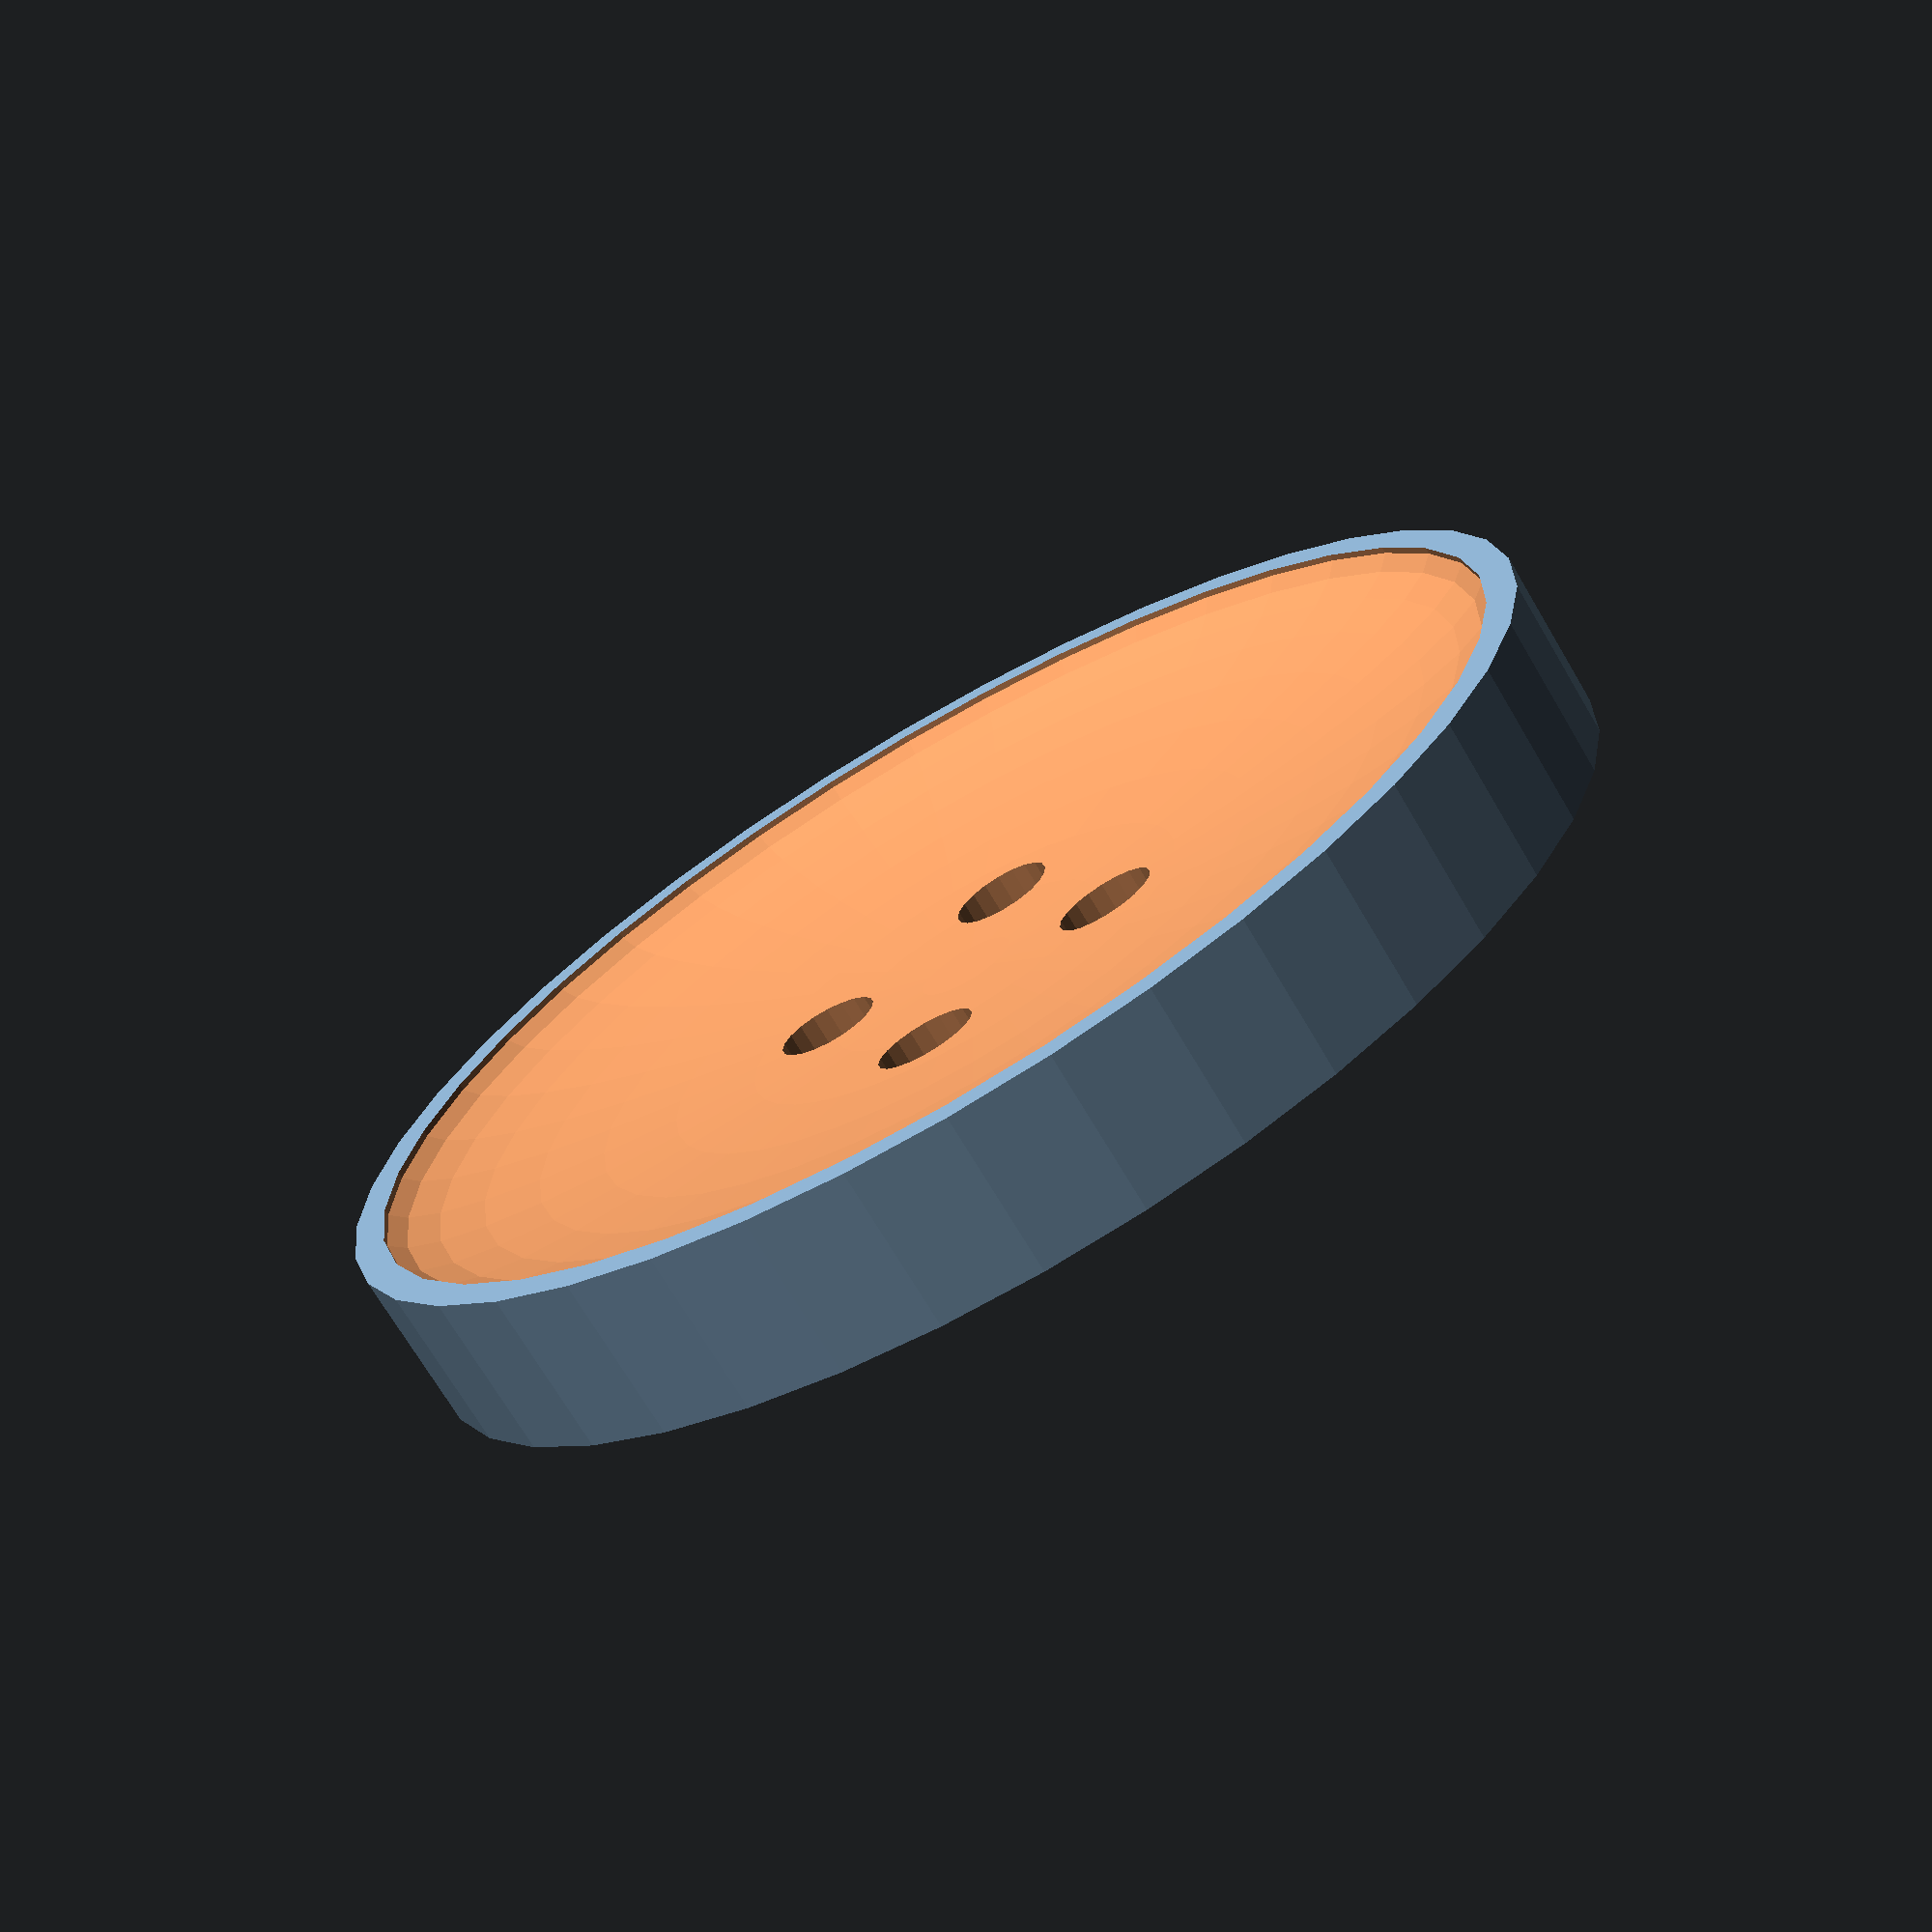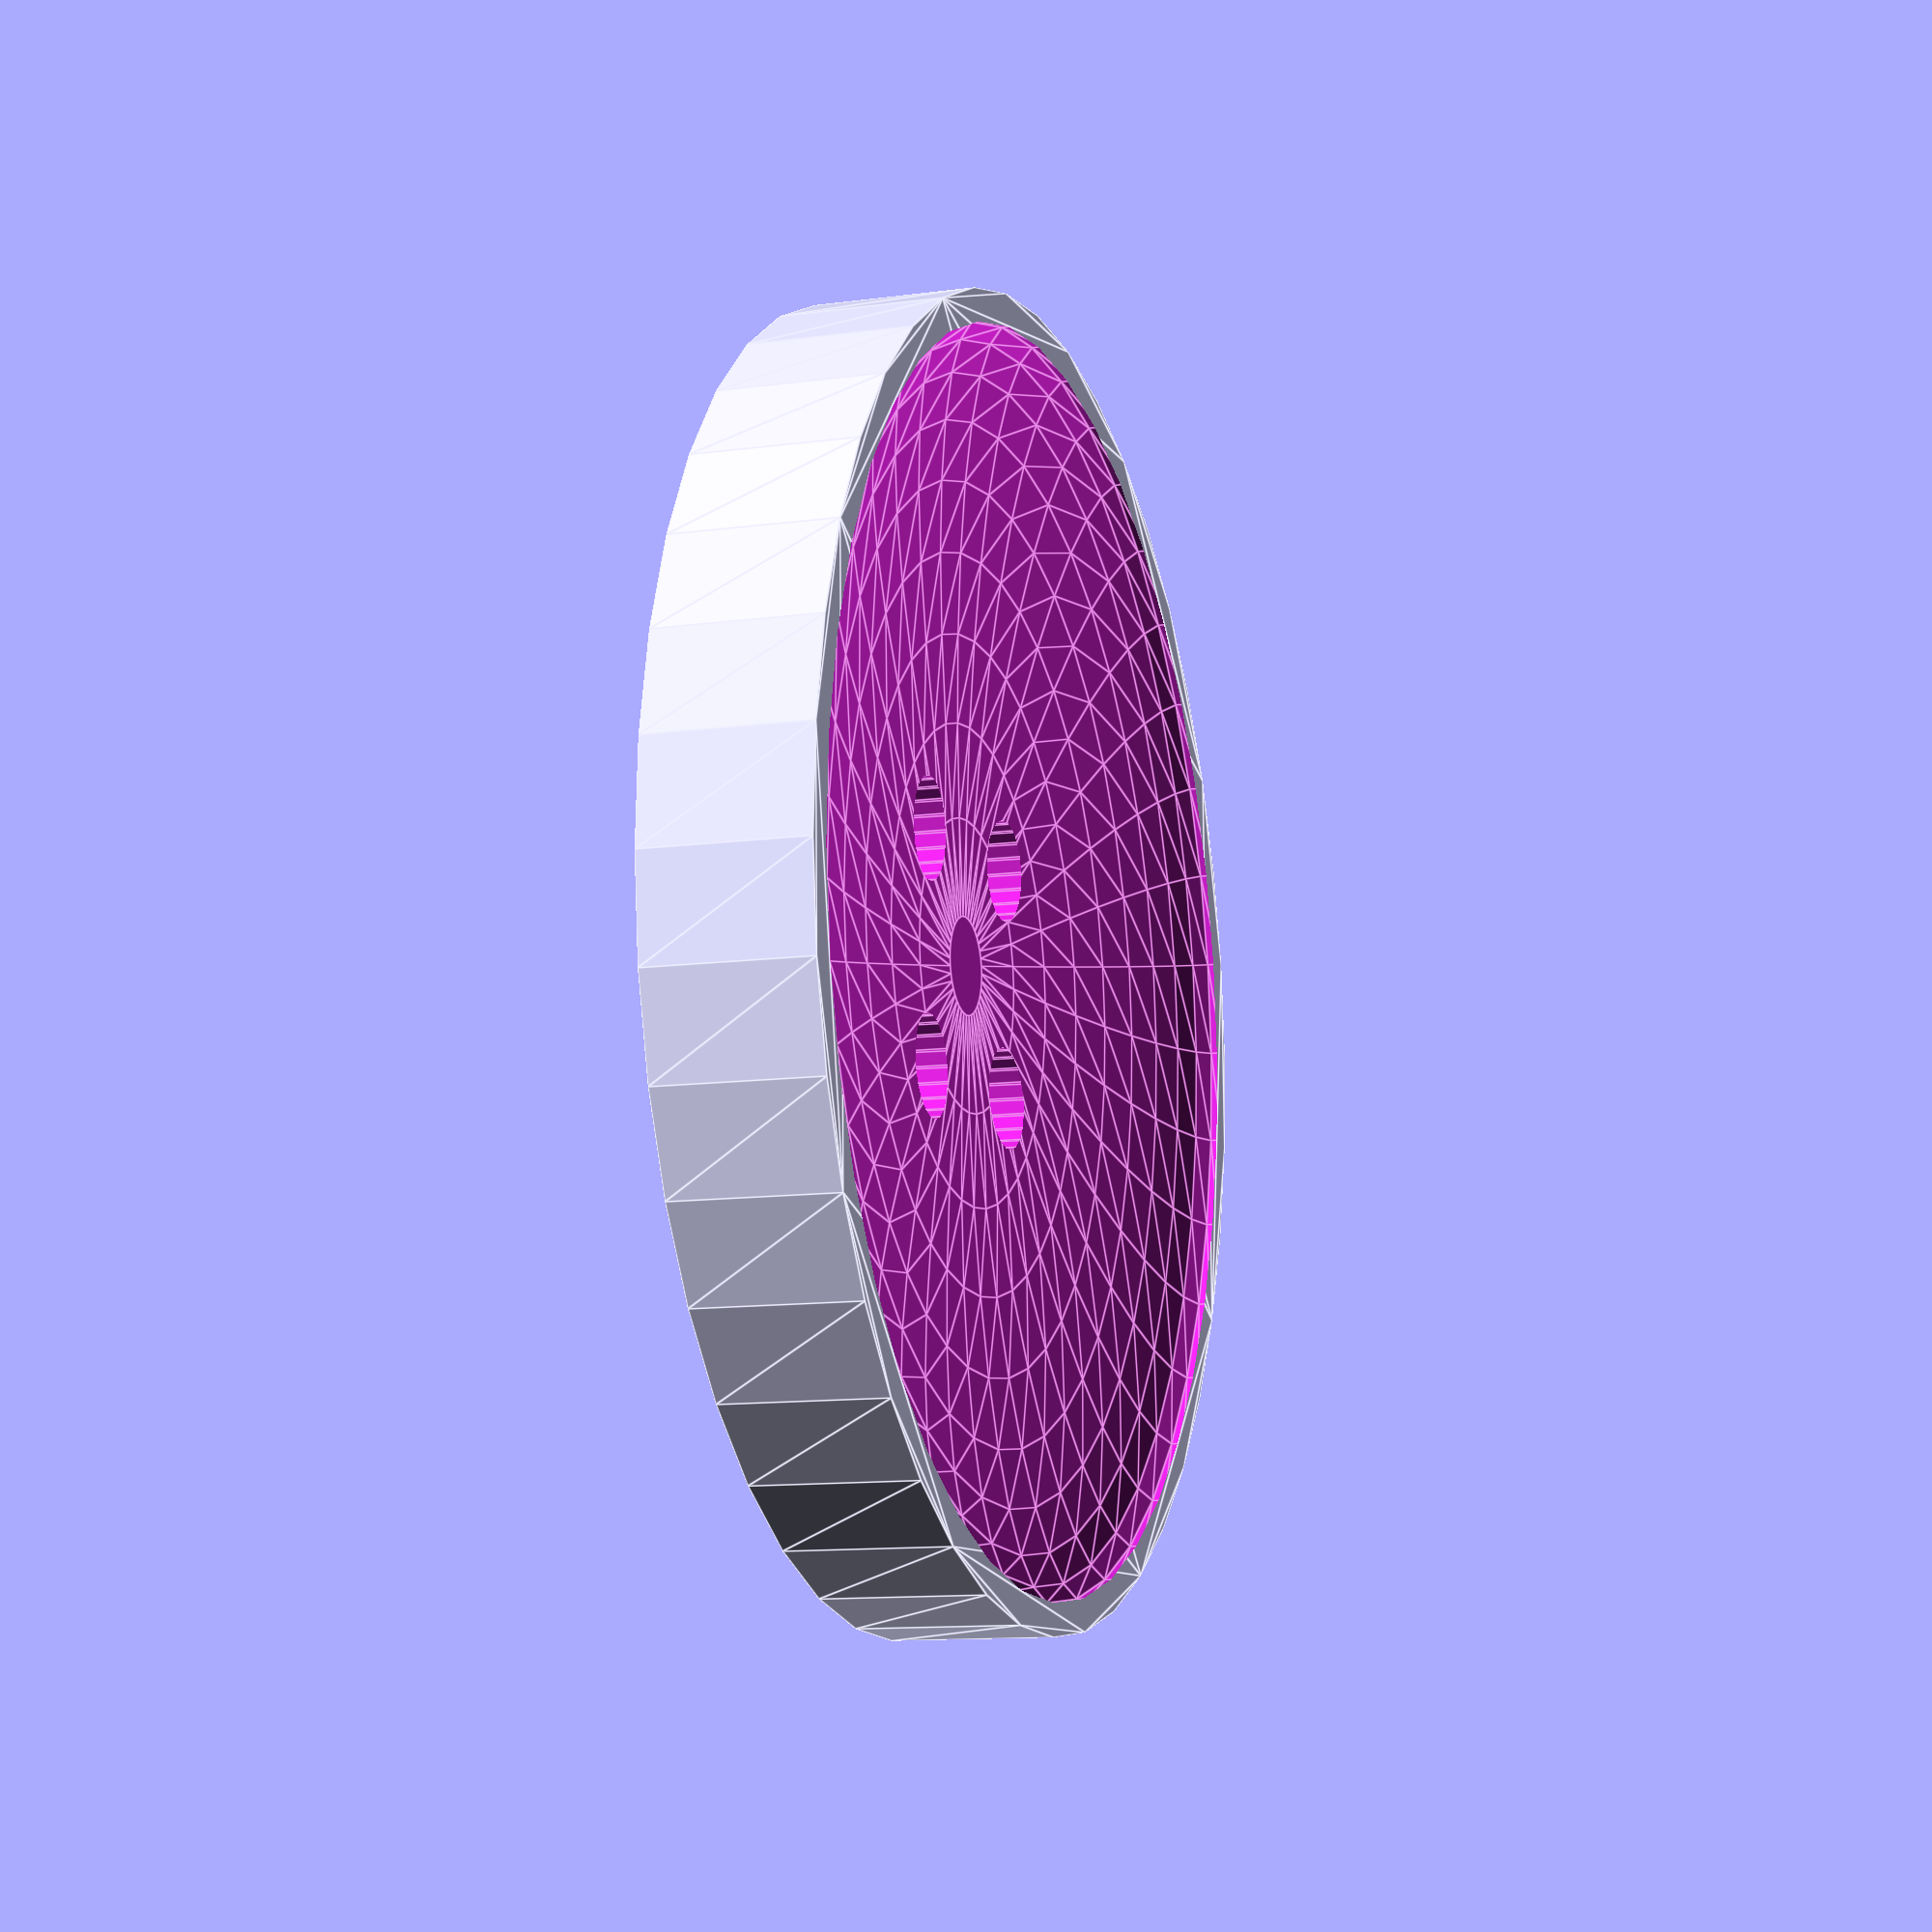
<openscad>

/* [Size of button] */
//other shapes will be inscribed in a circle with that diameter
diameter_of_button = 1;
height_of_button = .125;
/*[holes in the button]*/
radi_to_center_of_hole = .125;
diameter_of_hole = .0625;
number_of_holes = 4; //[2:8]

/*[advanced features]*/
//only mess with if you dare ^_^
ignore_error_messages = 2;//[1:true,2:false]

button_shape = 0; //[0: circle, 1: 5 point star, 2: 6 point star, 3: triangle, 4: square, 5: pentagon, 6: hexagon, 8: octogon, 9: heart, 10: android, 11: (also not ready yet) apple]
resoultion = 40;//[5:100]
rounded_center = 1;//[1:true,2:false]
//won't be implemented (yet...)
number_of_Colors = 1;


/* [Unit adjustment] */
//Basically are you using american units or real units
units_entered = 25.4;//[1:mm, 10:cm, 1000:meter, 25.4:inch, 304.8:foot]

//default is mm for most printers
desired_units_for_output = 1;//[1:mm, .1:cm, 0.001:meter, 0.0393701:inch, 0.00328084:foot]
//CUSTOMIZER VARIABLES END

unit_conversion_factor = units_entered*desired_units_for_output;

module base_shape (type_of_shape = 0){
	linear_extrude(height_of_button*unit_conversion_factor){
		if(type_of_shape == 0){
			//circle
			circle(diameter_of_button*unit_conversion_factor/2,$fn=resoultion);
		}
		else if(type_of_shape ==1){
			//5 point star
			rotate([0,0,-90]){
				polygon([[0,.5],[.476,.155],[.294,-.405],[-.294,-.405],[-.476,.155]]*diameter_of_button*unit_conversion_factor,[[0,2,4,1,3]]);
				polygon([[.113,.156],[.182,-.059],[0,-.192],[-.182,-.059],[-.113,.156]]*diameter_of_button*unit_conversion_factor,[[0,1,2,3,4]]);
			}
		}
		else if(type_of_shape ==2){
			//6 point star
			circle(diameter_of_button*unit_conversion_factor/2,$fn=3);
			rotate([0,0,180]){
				circle(diameter_of_button*unit_conversion_factor/2,$fn=3);
			}
		}
		else if(type_of_shape ==3){
			//triangle
			circle(diameter_of_button*unit_conversion_factor/2,$fn=3);
		}
		else if(type_of_shape ==4){
			//square
			circle(diameter_of_button*unit_conversion_factor/2,$fn=4);
		}
		else if(type_of_shape ==5){
			//pentagon
			circle(diameter_of_button*unit_conversion_factor/2,$fn=5);
		}
		else if(type_of_shape ==6){
			//hexagon
			circle(diameter_of_button*unit_conversion_factor/2,$fn=6);
		}
		else if(type_of_shape ==8){
			//octogon
				circle(diameter_of_button*unit_conversion_factor/2,$fn=8);
		}
		/*else if(true){
			text("invalid shape of button");
		}*/
		else if(type_of_shape == 9){
			rotate([0,0,90]){
				scale([diameter_of_button*unit_conversion_factor,diameter_of_button*unit_conversion_factor,0]){
					polygon([[.433,.25],[0,-.5],[-.433,.25],[-.393,.302],[-.342,.342],[-.281,.366],[-.217,.375],[-.152,.366],[-.092,.342],[-.04,.302],[0,.25],[.04,.302],[.092,.342],[.152,.366],[.217,.375],[.281,.366],[.342,.342],[.393,.302]]);
				}
			}
		}
		else if(type_of_shape ==10){
			//android
			scale([diameter_of_button*unit_conversion_factor,diameter_of_button*unit_conversion_factor,0]){
				translate([.25,0,0]){
					//head
					circle(.25,$fn = resoultion);
				}
				//body
				square(.5,center=true);
				translate([0,.25+.0312,0]){
					//left arm
					polygon(points=[[-.125,-.03125],[-.125,.03125],[.125,.03125],[.125,-.03125]]);
					translate([.125,0,0]){
						circle(.03125,$fn = resoultion);
					}
					translate([-.125,0,0]){
						circle(.03125,$fn = resoultion);
					}
				}
				translate([0,-.25-.0312,0]){
					//right arm
					polygon(points=[[-.125,-.03125],[-.125,.03125],[.125,.03125],[.125,-.03125]]);
					translate([.125,0,0]){
						circle(.03125,$fn = resoultion);
					}
					translate([-.125,0,0]){
						circle(.03125,$fn = resoultion);
					}
				}
				translate([-.25,.125,0]){
					//left leg
					polygon(points=[[-.125,-.0625],[-.125,.0625],[.125,.0625],[.125,-.0625]]);
					translate([-.125,0,0]){
						circle(.0625,$fn = resoultion);
					}
				}
				translate([-.25,-.125,0]){
					//right leg
					polygon(points=[[-.125,-.0625],[-.125,.0625],[.125,.0625],[.125,-.0625]]);
					translate([-.125,0,0]){
						circle(.0625,$fn = resoultion);
					}
				}
			}
			
		}
		else if(type_of_shape ==11){
			
		}
		//7: (not implemeted yet) android, 8: (also not ready yet) apple
	}
}
module holes_to_be_cut(){
	if(number_of_holes<2){
		if(number_of_holes==1){
			translate([0,0,-.1*unit_conversion_factor]){
				linear_extrude((height_of_button+1)*unit_conversion_factor)
						circle([diameter_of_hole*unit_conversion_factor,diameter_of_hole*unit_conversion_factor],$fn=resoultion/2);
				}
			}
		}
	else{
		for(angle = [0:number_of_holes])
		{
			rotate([0,0,360/number_of_holes*angle]){
				translate([radi_to_center_of_hole*unit_conversion_factor,0,-.1*unit_conversion_factor]){
					linear_extrude((height_of_button+1)*unit_conversion_factor)
						circle([diameter_of_hole*unit_conversion_factor,diameter_of_hole*unit_conversion_factor],$fn=resoultion/2);
				}
			}
		}
	}
}
module round_center(){
	translate([0,0,diameter_of_button*unit_conversion_factor*.125]){
		resize(newsize=[diameter_of_button*unit_conversion_factor*.95,diameter_of_button*unit_conversion_factor*.95,height_of_button*unit_conversion_factor],center=true){
				sphere(diameter_of_button*unit_conversion_factor,$fn=resoultion);
		}
	}
}
//user error message, aka warning you broke it
if(ignore_error_messages==1){
	difference(){
		base_shape(type_of_shape =button_shape);
		holes_to_be_cut();
		if(rounded_center==1){
			round_center();
		}
	}
}
else if(diameter_of_button<(diameter_of_hole+radi_to_center_of_hole)){
	linear_extrude(2){
		text("you broke me! make sure the holes are inside of the button. To ignore me select so in advanced options");
	}
}
else{
	difference(){
		base_shape(type_of_shape =button_shape);
		holes_to_be_cut();
		if(rounded_center==1){
			round_center();
		}
	}
}
</openscad>
<views>
elev=71.3 azim=15.4 roll=30.6 proj=p view=wireframe
elev=11.5 azim=313.4 roll=288.5 proj=p view=edges
</views>
